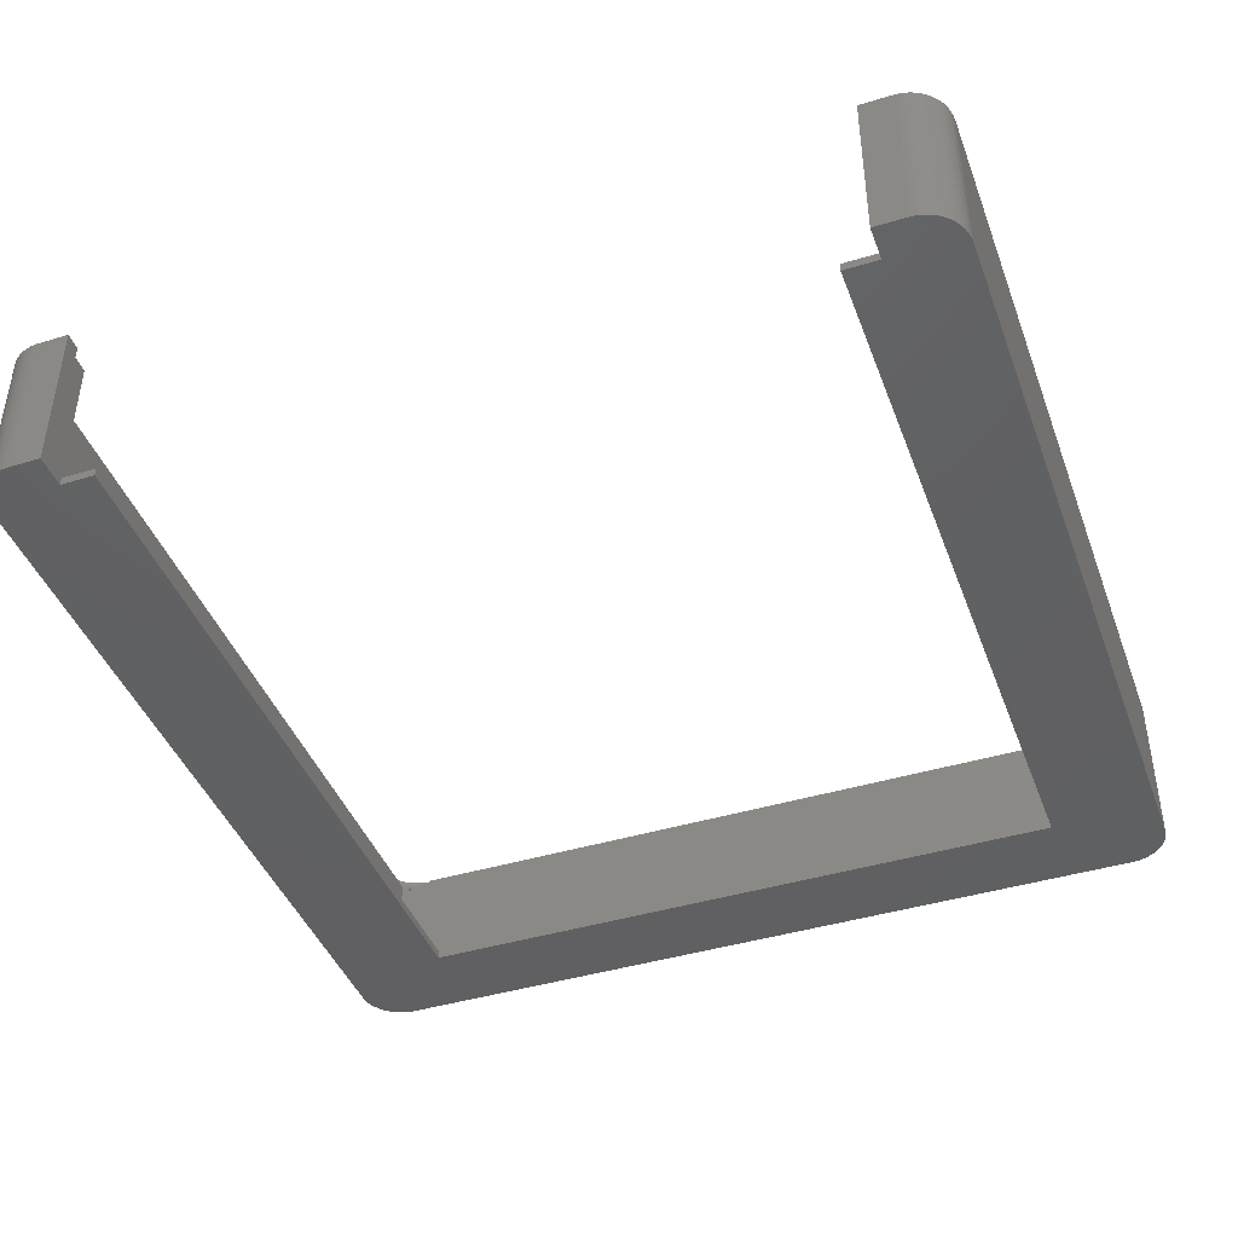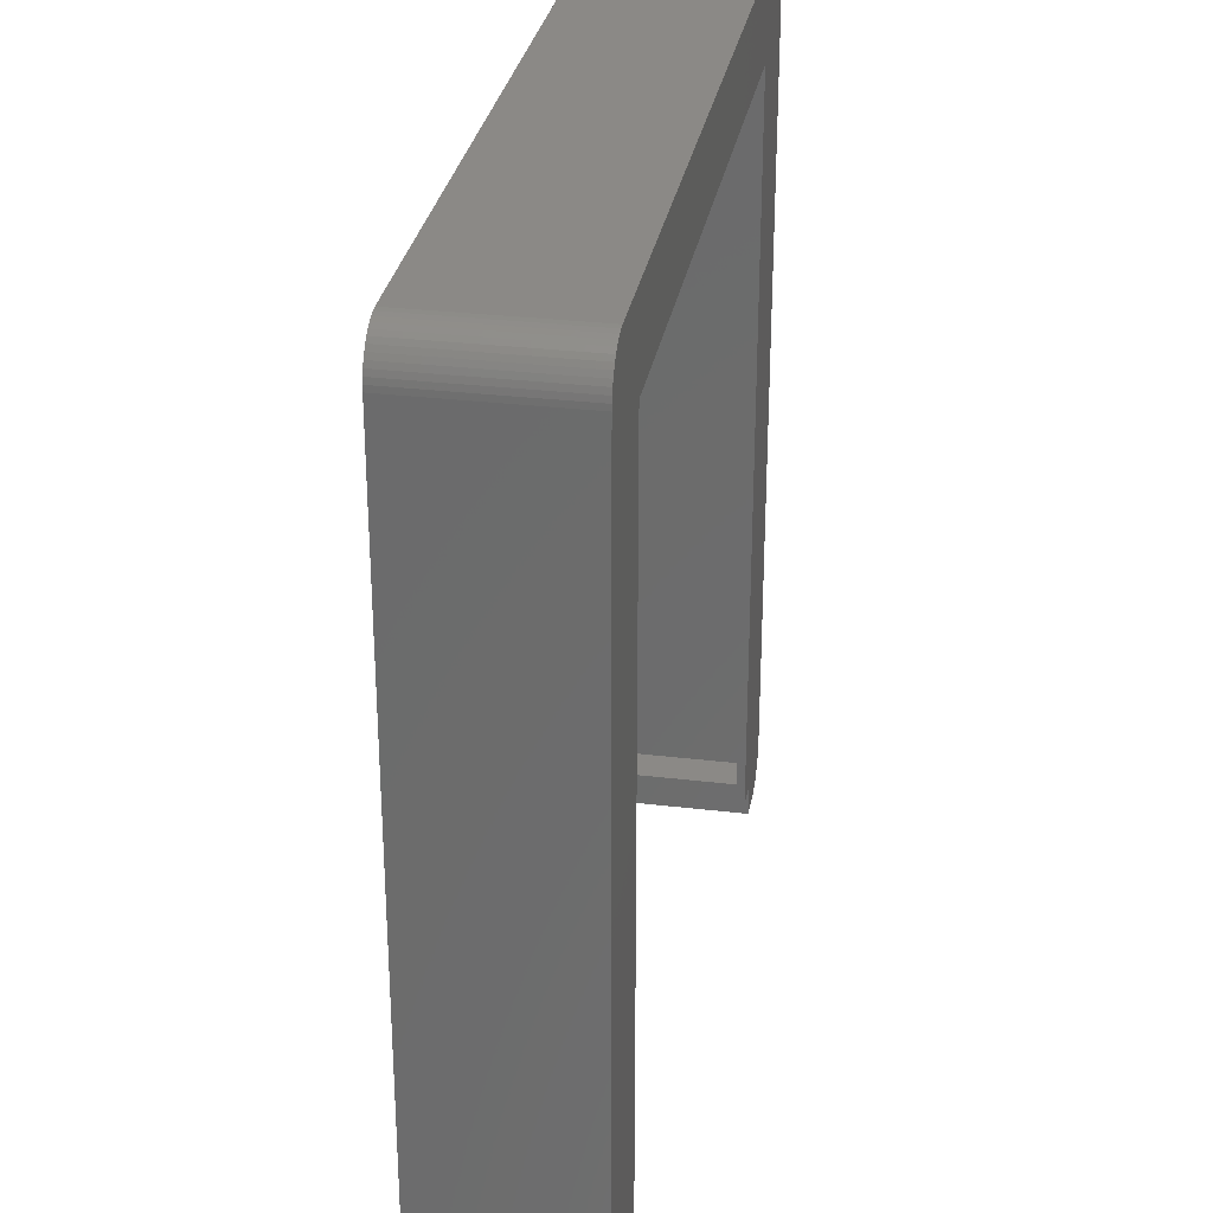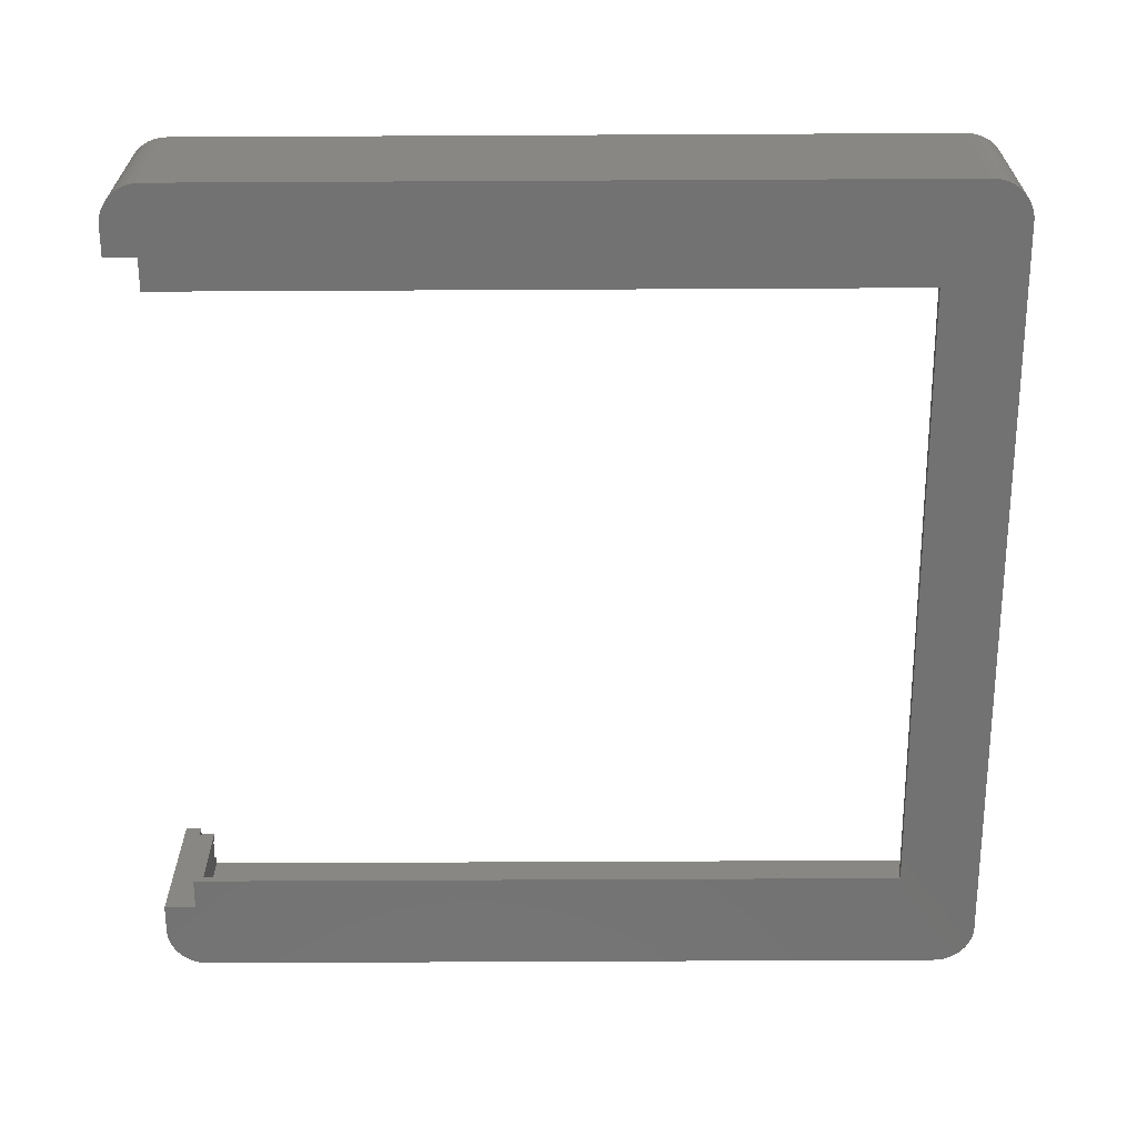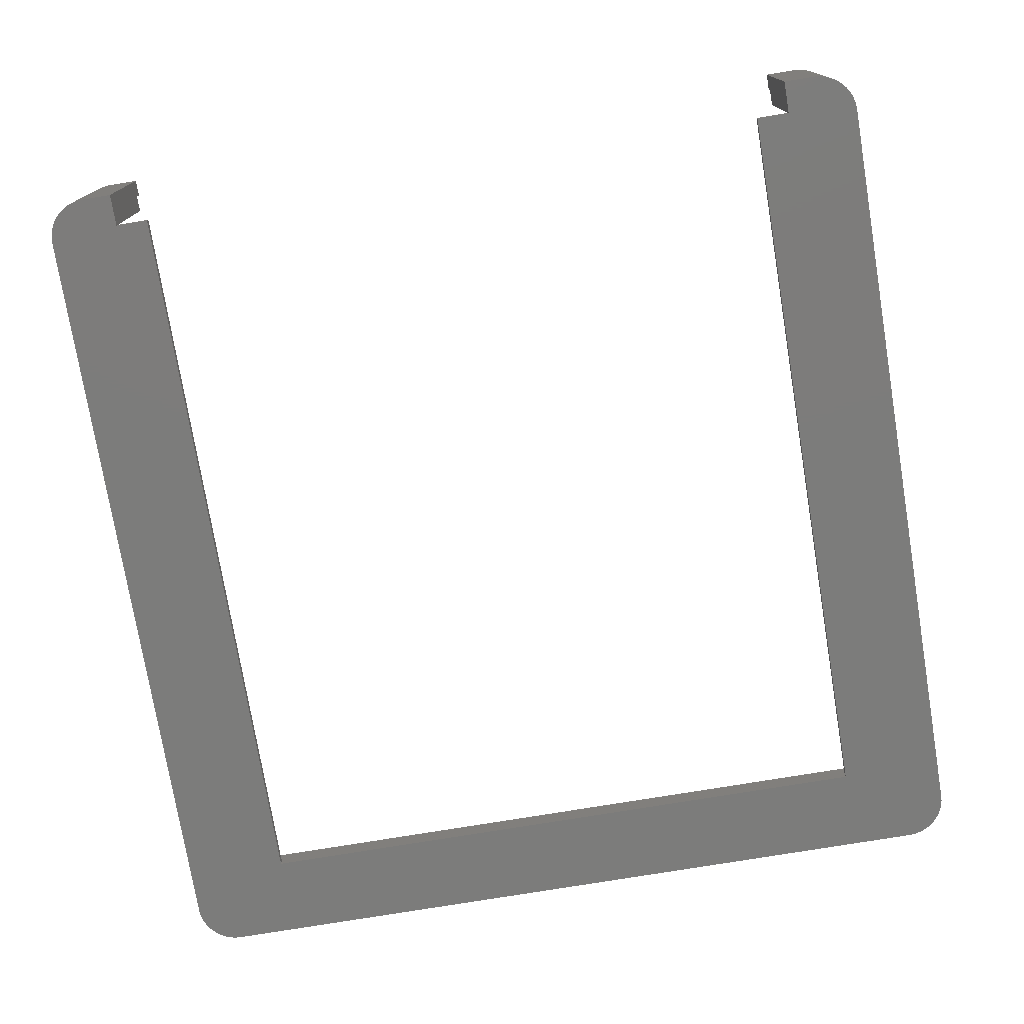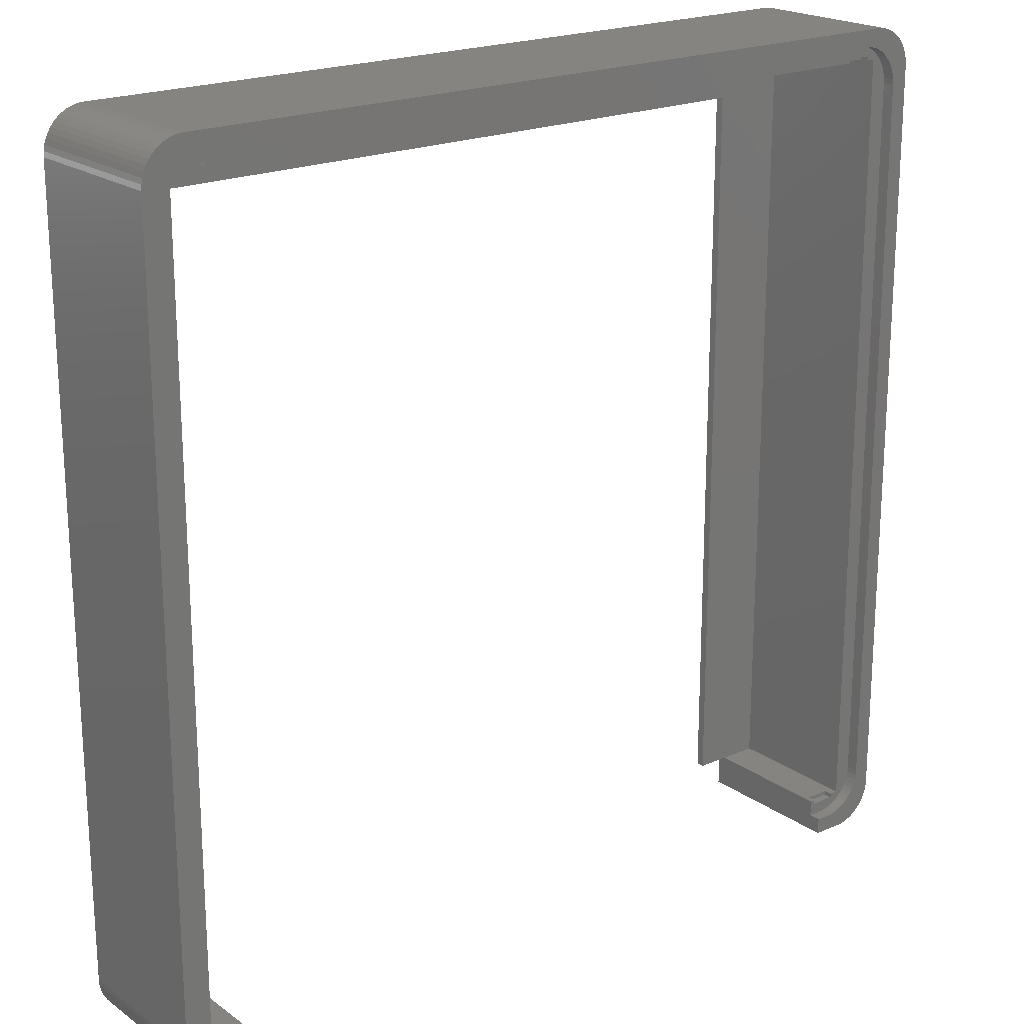
<metadata>
{"format":"stl","ext":"stl","renderer":"f3d","projection":"perspective","resolution":1024,"background":"white","views":[{"elev":-42.7,"azim":19.8,"up":"+Z"},{"elev":29.9,"azim":99.9,"up":"+Y"},{"elev":-64.3,"azim":90.3,"up":"+Z"},{"elev":-75.6,"azim":9.4,"up":"+Z"},{"elev":20.5,"azim":-38.5,"up":"+Y"}]}
</metadata>
<code>
# stl→obj: 270 verts, 536 faces
v 104.2 5 19
v 104.2 99.25 0
v 104.2 99.25 19
v 104.2 5 0
v 104.2 4.373 19
v 104.2 4.373 0
v 0 5 0
v 0 99.25 19
v 0 99.25 0
v 0 5 19
v 99.56 0.009867 0
v 100.2 0.08856 19
v 99.56 0.009867 19
v 100.2 0.08856 0
v 101.9 99.09 19
v 104.2 99.88 19
v 102.2 97.25 19
v 101.6 99.66 19
v 104.1 100.5 19
v 102.2 7 19
v 103.9 101.1 19
v 102.2 6.373 19
v 101.3 100.2 19
v 103.6 101.7 19
v 102.1 5.757 19
v 103.3 102.2 19
v 101.9 5.159 19
v 100.9 100.7 19
v 102.9 102.7 19
v 102.4 103.1 19
v 101.6 4.591 19
v 104.1 3.757 19
v 102.2 97.88 19
v 102.1 98.49 19
v 100.4 101.1 19
v 101.9 103.5 19
v 101.4 103.8 19
v 99.93 101.5 19
v 100.8 104 19
v 99.38 101.8 19
v 100.2 104.2 19
v 99.56 104.2 19
v 98.8 102 19
v 98.19 102.2 19
v 97.56 102.2 19
v 6.686 102.2 19
v 4.686 104.2 19
v 6.063 102.2 19
v 5.455 102 19
v 4.871 101.8 19
v 4.063 104.2 19
v 3.455 104 19
v 4.321 101.5 19
v 2.871 103.8 19
v 3.813 101.1 19
v 2.321 103.5 19
v 1.813 103.1 19
v 3.355 100.7 19
v 1.355 102.7 19
v 0.9549 102.2 19
v 2.955 100.2 19
v 0.6185 101.7 19
v 0.3511 101.1 19
v 0.1571 100.5 19
v 2.618 99.66 19
v 103.9 3.159 19
v 101.3 4.061 19
v 103.6 2.591 19
v 103.3 2.061 19
v 100.9 3.577 19
v 102.9 1.577 19
v 102.4 1.147 19
v 100.4 3.147 19
v 101.9 0.7784 19
v 101.4 0.4759 19
v 99.93 2.778 19
v 100.8 0.2447 19
v 99.38 2.476 19
v 98.8 2.245 19
v 98.19 2.089 19
v 97.56 2.01 19
v 95.62 0.009867 19
v 95.62 2.01 19
v 6.686 2.01 19
v 8.625 0.009867 19
v 8.625 2.01 19
v 4.686 0.009867 19
v 6.063 2.089 19
v 5.455 2.245 19
v 4.871 2.476 19
v 3.455 0.2447 19
v 4.321 2.778 19
v 4.063 0.08856 19
v 2.871 0.4759 19
v 3.813 3.147 19
v 1.813 1.147 19
v 3.355 3.577 19
v 0.9549 2.061 19
v 2.955 4.061 19
v 0.3511 3.159 19
v 2.618 4.591 19
v 0.03943 4.373 19
v 2.351 5.159 19
v 2.321 0.7784 19
v 2.157 5.757 19
v 2.039 6.373 19
v 2 7 19
v 2 97.25 19
v 0.03943 99.88 19
v 2.351 99.09 19
v 1.355 1.577 19
v 2.157 98.49 19
v 2.039 97.88 19
v 0.6185 2.591 19
v 0.1571 3.757 19
v 95.62 0.009867 0
v 4.686 0.009867 0
v 8.625 0.009867 0
v 103.3 2.061 0
v 102.9 1.577 0
v 2.321 103.5 0
v 1.813 103.1 0
v 104.2 99.88 0
v 104.1 3.757 0
v 103.9 3.159 0
v 102.4 1.147 0
v 4.063 0.08856 0
v 0.03943 99.88 0
v 0.3511 101.1 0
v 0.6185 101.7 0
v 99.56 104.2 0
v 4.686 104.2 0
v 103.9 101.1 0
v 104.1 100.5 0
v 103.6 2.591 0
v 100.8 0.2447 0
v 101.4 0.4759 0
v 1.355 1.577 0
v 0.9549 2.061 0
v 2.871 0.4759 0
v 3.455 0.2447 0
v 0.1571 100.5 0
v 0.9549 102.2 0
v 1.355 102.7 0
v 101.4 103.8 0
v 100.8 104 0
v 4.063 104.2 0
v 3.455 104 0
v 100.2 104.2 0
v 2.871 103.8 0
v 103.3 102.2 0
v 103.6 101.7 0
v 101.9 0.7784 0
v 0.3511 3.159 0
v 0.1571 3.757 0
v 8.625 4 0
v 12.62 4 0
v 12.62 94.25 0
v 95.62 4 0
v 91.62 94.25 0
v 102.9 102.7 0
v 102.4 103.1 0
v 101.9 103.5 0
v 91.62 4 0
v 2.321 0.7784 0
v 1.813 1.147 0
v 0.6185 2.591 0
v 0.03943 4.373 0
v 4 4 17.5
v 4 100.2 1
v 4 100.2 17.5
v 4 4 1
v 100.2 4 1
v 100.2 100.2 17.5
v 100.2 100.2 1
v 100.2 4 17.5
v 91.62 94.25 1
v 95.62 4 1
v 12.62 94.25 1
v 8.625 4 1
v 12.62 4 1
v 91.62 4 1
v 8.625 4 17.5
v 8 4 16.5
v 8 4 17.5
v 5 4 16.5
v 5 4 17.5
v 99.25 4 16.5
v 99.25 4 17.5
v 96.25 4 16.5
v 95.62 4 17.5
v 96.25 4 17.5
v 5 100.2 16.5
v 5 100.2 17.5
v 8 100.2 16.5
v 96.25 100.2 16.5
v 96.25 100.2 17.5
v 8 100.2 17.5
v 99.25 100.2 16.5
v 99.25 100.2 17.5
v 5 100.8 16.5
v 5 100.8 17.5
v 8 100.8 17.5
v 96.25 3.5 17.5
v 98.8 102 17.5
v 99.25 100.8 17.5
v 99.38 101.8 17.5
v 98.19 102.2 17.5
v 96.25 100.8 17.5
v 97.56 102.2 17.5
v 6.686 102.2 17.5
v 6.063 102.2 17.5
v 5.455 102 17.5
v 4.871 101.8 17.5
v 4.321 101.5 17.5
v 3.813 101.1 17.5
v 3.355 100.7 17.5
v 102.2 97.25 17.5
v 102.2 97.88 17.5
v 102.2 7 17.5
v 102.1 98.49 17.5
v 101.9 99.09 17.5
v 102.2 6.373 17.5
v 101.6 99.66 17.5
v 102.1 5.757 17.5
v 101.3 100.2 17.5
v 101.9 5.159 17.5
v 100.9 100.7 17.5
v 101.6 4.591 17.5
v 100.4 101.1 17.5
v 101.3 4.061 17.5
v 100.9 3.577 17.5
v 99.93 101.5 17.5
v 100.4 3.147 17.5
v 99.25 3.5 17.5
v 99.93 2.778 17.5
v 99.38 2.476 17.5
v 98.8 2.245 17.5
v 98.19 2.089 17.5
v 97.56 2.01 17.5
v 95.62 2.01 17.5
v 5 3.5 17.5
v 4.321 2.778 17.5
v 4.871 2.476 17.5
v 3.813 3.147 17.5
v 2 97.25 17.5
v 2.955 100.2 17.5
v 2 7 17.5
v 2.618 99.66 17.5
v 2.039 6.373 17.5
v 2.351 99.09 17.5
v 3.355 3.577 17.5
v 2.157 98.49 17.5
v 2.955 4.061 17.5
v 2.039 97.88 17.5
v 2.618 4.591 17.5
v 2.351 5.159 17.5
v 2.157 5.757 17.5
v 8 3.5 17.5
v 8.625 2.01 17.5
v 6.686 2.01 17.5
v 6.063 2.089 17.5
v 5.455 2.245 17.5
v 8 100.8 16.5
v 96.25 100.8 16.5
v 99.25 100.8 16.5
v 5 3.5 16.5
v 8 3.5 16.5
v 96.25 3.5 16.5
v 99.25 3.5 16.5
f 1 2 3
f 2 1 4
f 5 4 1
f 4 5 6
f 7 8 9
f 8 7 10
f 11 12 13
f 12 11 14
f 15 3 16
f 3 17 1
f 18 16 19
f 20 1 17
f 18 19 21
f 22 1 20
f 23 21 24
f 25 1 22
f 23 24 26
f 27 1 25
f 28 26 29
f 1 27 5
f 28 29 30
f 31 5 27
f 5 31 32
f 3 33 17
f 3 34 33
f 35 30 36
f 3 15 34
f 16 18 15
f 35 36 37
f 21 23 18
f 26 28 23
f 38 37 39
f 30 35 28
f 40 39 41
f 37 38 35
f 40 41 42
f 39 40 38
f 42 43 40
f 42 44 43
f 42 45 44
f 42 46 45
f 47 46 42
f 47 48 46
f 47 49 48
f 47 50 49
f 51 50 47
f 52 50 51
f 50 52 53
f 54 53 52
f 53 54 55
f 56 55 54
f 57 55 56
f 55 57 58
f 59 58 57
f 60 58 59
f 58 60 61
f 62 61 60
f 63 61 62
f 64 65 63
f 61 63 65
f 32 31 66
f 67 66 31
f 66 67 68
f 68 67 69
f 70 69 67
f 69 70 71
f 71 70 72
f 73 72 70
f 72 73 74
f 74 73 75
f 76 75 73
f 75 76 77
f 78 77 76
f 77 78 12
f 12 78 13
f 79 13 78
f 80 13 79
f 81 13 80
f 82 81 83
f 81 82 13
f 84 85 86
f 87 84 88
f 87 88 89
f 87 89 90
f 84 87 85
f 91 90 92
f 90 93 87
f 94 92 95
f 90 91 93
f 96 95 97
f 98 97 99
f 92 94 91
f 100 99 101
f 102 101 103
f 95 104 94
f 10 103 105
f 10 105 106
f 10 106 107
f 95 96 104
f 108 8 107
f 109 65 64
f 10 107 8
f 65 109 110
f 103 10 102
f 8 110 109
f 97 111 96
f 110 8 112
f 97 98 111
f 112 8 113
f 99 114 98
f 113 8 108
f 99 100 114
f 101 115 100
f 101 102 115
f 116 13 82
f 13 116 11
f 117 85 87
f 85 117 118
f 71 119 69
f 119 71 120
f 121 57 56
f 57 121 122
f 3 123 16
f 123 3 2
f 66 124 32
f 124 66 125
f 126 71 72
f 71 126 120
f 127 87 93
f 87 127 117
f 32 6 5
f 6 32 124
f 9 109 128
f 109 9 8
f 129 62 130
f 62 129 63
f 131 47 42
f 47 131 132
f 19 133 21
f 133 19 134
f 69 135 68
f 135 69 119
f 68 125 66
f 125 68 135
f 136 75 77
f 75 136 137
f 138 98 139
f 98 138 111
f 140 91 94
f 91 140 141
f 142 63 129
f 63 142 64
f 143 59 144
f 59 143 60
f 145 39 37
f 39 145 146
f 147 52 51
f 52 147 148
f 149 42 41
f 42 149 131
f 132 51 47
f 51 132 147
f 148 54 52
f 54 148 150
f 24 151 26
f 151 24 152
f 14 77 12
f 77 14 136
f 153 72 74
f 72 153 126
f 137 74 75
f 74 137 153
f 154 115 155
f 115 154 100
f 118 117 156
f 157 156 158
f 159 4 6
f 4 160 2
f 159 6 124
f 131 2 160
f 159 124 125
f 2 131 123
f 159 125 135
f 123 131 134
f 159 135 119
f 134 131 133
f 159 119 120
f 133 131 152
f 159 120 126
f 152 131 151
f 159 126 153
f 151 131 161
f 159 153 137
f 161 131 162
f 159 137 136
f 162 131 163
f 159 136 14
f 163 131 145
f 159 14 11
f 145 131 146
f 159 11 116
f 4 159 160
f 160 159 164
f 146 131 149
f 158 131 160
f 127 156 117
f 158 132 131
f 156 7 158
f 141 156 127
f 9 158 7
f 140 156 141
f 158 9 132
f 165 156 140
f 132 9 147
f 166 156 165
f 147 9 148
f 138 156 166
f 148 9 150
f 139 156 138
f 150 9 121
f 167 156 139
f 121 9 122
f 154 156 167
f 122 9 144
f 155 156 154
f 144 9 143
f 168 156 155
f 143 9 130
f 156 168 7
f 130 9 129
f 129 9 142
f 142 9 128
f 141 93 91
f 93 141 127
f 165 94 104
f 94 165 140
f 166 104 96
f 104 166 165
f 138 96 111
f 96 138 166
f 128 64 142
f 64 128 109
f 130 60 143
f 60 130 62
f 122 59 57
f 59 122 144
f 21 152 24
f 152 21 133
f 161 30 29
f 30 161 162
f 163 37 36
f 37 163 145
f 26 161 29
f 161 26 151
f 146 41 39
f 41 146 149
f 150 56 54
f 56 150 121
f 139 114 167
f 114 139 98
f 167 100 154
f 100 167 114
f 155 102 168
f 102 155 115
f 168 10 7
f 10 168 102
f 162 36 30
f 36 162 163
f 16 134 19
f 134 16 123
f 169 170 171
f 170 169 172
f 173 174 175
f 174 173 176
f 177 173 175
f 173 177 178
f 175 179 177
f 179 180 181
f 170 179 175
f 172 179 170
f 179 172 180
f 178 177 182
f 183 184 185
f 184 180 186
f 180 184 183
f 186 169 187
f 172 186 180
f 186 172 169
f 176 188 189
f 178 188 173
f 173 188 176
f 190 191 192
f 188 178 190
f 190 178 191
f 156 181 180
f 181 156 157
f 164 178 182
f 178 164 159
f 171 193 194
f 170 195 193
f 195 170 196
f 175 196 170
f 170 193 171
f 195 197 198
f 197 195 196
f 199 174 200
f 199 175 174
f 196 175 199
f 181 158 179
f 158 181 157
f 164 177 160
f 177 164 182
f 158 177 179
f 177 158 160
f 194 201 202
f 201 194 193
f 197 203 198
f 192 191 204
f 205 206 207
f 208 206 205
f 209 208 210
f 208 209 206
f 209 203 197
f 210 203 209
f 211 203 210
f 212 203 211
f 202 212 213
f 212 202 203
f 214 202 213
f 215 202 214
f 216 202 215
f 202 171 194
f 217 171 216
f 202 216 171
f 174 218 219
f 218 174 220
f 174 219 221
f 176 220 174
f 174 221 222
f 220 176 223
f 174 222 224
f 223 176 225
f 174 224 226
f 225 176 227
f 174 226 228
f 227 176 229
f 174 228 230
f 229 176 231
f 231 176 232
f 206 230 233
f 206 233 207
f 230 206 174
f 174 206 200
f 232 176 234
f 235 234 176
f 234 235 236
f 235 176 189
f 236 235 237
f 235 238 237
f 235 239 238
f 204 239 235
f 239 204 240
f 241 204 191
f 204 241 240
f 169 242 187
f 242 243 244
f 245 242 169
f 242 245 243
f 171 246 169
f 247 171 217
f 248 169 246
f 249 171 247
f 250 169 248
f 251 171 249
f 169 252 245
f 253 171 251
f 169 254 252
f 255 171 253
f 169 256 254
f 171 255 246
f 169 257 256
f 169 258 257
f 169 250 258
f 259 183 185
f 183 259 260
f 259 261 260
f 259 262 261
f 242 262 259
f 262 242 263
f 263 242 244
f 195 203 264
f 203 195 198
f 201 203 202
f 203 201 264
f 201 195 264
f 195 201 193
f 197 265 209
f 265 197 196
f 199 206 266
f 206 199 200
f 265 199 266
f 199 265 196
f 265 206 209
f 206 265 266
f 242 186 187
f 186 242 267
f 268 185 184
f 185 268 259
f 186 268 184
f 268 186 267
f 268 242 259
f 242 268 267
f 204 190 192
f 190 204 269
f 270 189 188
f 189 270 235
f 190 270 188
f 270 190 269
f 270 204 235
f 204 270 269
f 220 17 218
f 17 220 20
f 223 20 220
f 20 223 22
f 107 246 108
f 246 107 248
f 260 84 86
f 84 260 261
f 240 83 81
f 83 240 241
f 232 67 231
f 67 232 70
f 216 53 55
f 53 216 215
f 218 33 219
f 33 218 17
f 227 25 225
f 25 227 27
f 236 78 76
f 78 236 237
f 232 73 70
f 73 232 234
f 261 88 84
f 88 261 262
f 225 22 223
f 22 225 25
f 108 255 113
f 255 108 246
f 110 249 65
f 249 110 251
f 211 45 46
f 45 211 210
f 219 34 221
f 34 219 33
f 231 31 229
f 31 231 67
f 229 27 227
f 27 229 31
f 237 79 78
f 79 237 238
f 97 254 99
f 254 97 252
f 263 90 89
f 90 263 244
f 112 251 110
f 251 112 253
f 65 247 61
f 247 65 249
f 205 40 43
f 40 205 207
f 213 48 49
f 48 213 212
f 210 44 45
f 44 210 208
f 212 46 48
f 46 212 211
f 214 49 50
f 49 214 213
f 222 18 224
f 18 222 15
f 238 80 79
f 80 238 239
f 239 81 80
f 81 239 240
f 234 76 73
f 76 234 236
f 103 258 105
f 258 103 257
f 262 89 88
f 89 262 263
f 244 92 90
f 92 244 243
f 243 95 92
f 95 243 245
f 245 97 95
f 97 245 252
f 113 253 112
f 253 113 255
f 224 23 226
f 23 224 18
f 230 28 35
f 28 230 228
f 207 38 40
f 38 207 233
f 226 28 228
f 28 226 23
f 208 43 44
f 43 208 205
f 215 50 53
f 50 215 214
f 221 15 222
f 15 221 34
f 99 256 101
f 256 99 254
f 101 257 103
f 257 101 256
f 105 250 106
f 250 105 258
f 106 248 107
f 248 106 250
f 61 217 58
f 217 61 247
f 217 55 58
f 55 217 216
f 233 35 38
f 35 233 230
f 86 85 260
f 260 180 183
f 118 180 260
f 118 260 85
f 180 118 156
f 116 178 159
f 178 241 191
f 178 116 241
f 82 241 116
f 241 82 83

</code>
